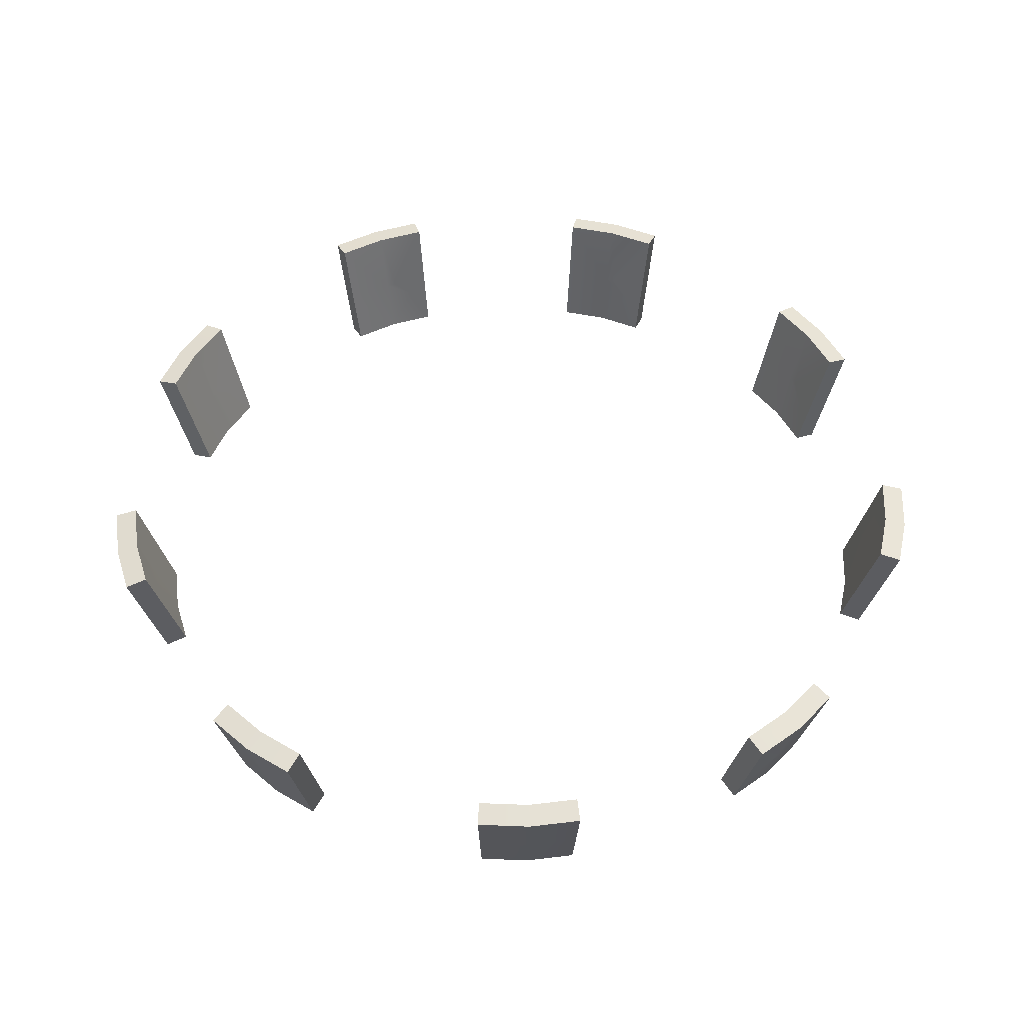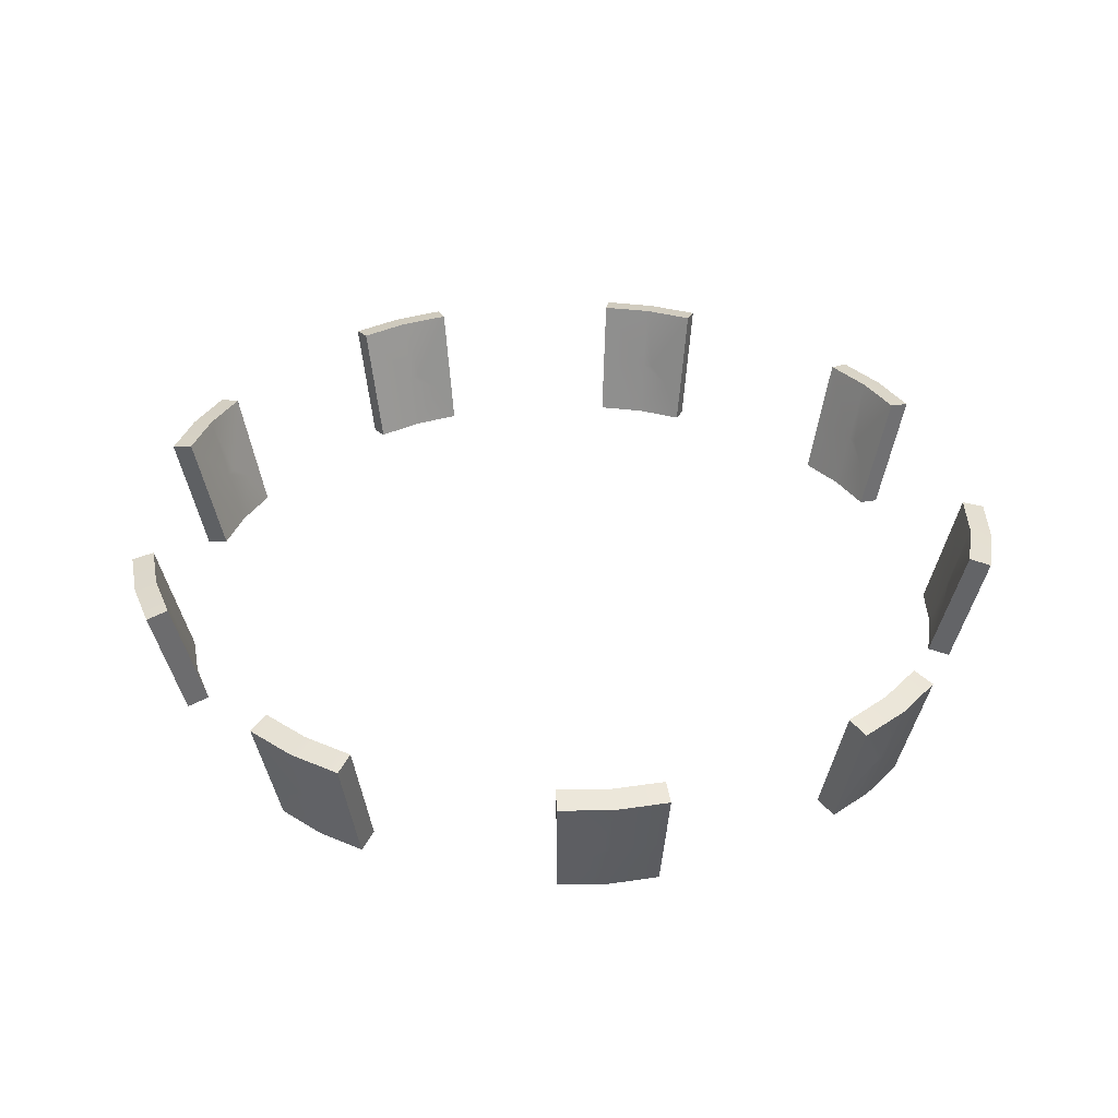
<metadata>
{"format":"obj","ext":"obj","renderer":"f3d","projection":"perspective","resolution":1024,"background":"white","views":[{"elev":51.3,"azim":107.5,"up":"+Y"},{"elev":37.0,"azim":64.0,"up":"+Y"}]}
</metadata>
<code>
g breadPOUFocusPanels02Geo
v -0.4722 5.474 -1.577
v -0.4899 5.724 -1.636
v -0.4681 5.745 -1.555
v -0.4504 5.495 -1.496
v -0.4567 5.255 -1.525
v -0.4722 5.474 -1.577
v -0.4504 5.495 -1.496
v -0.4349 5.275 -1.444
v -0.16 5.424 -1.536
v -0.09178 5.745 -1.621
v -0.08724 5.424 -1.542
v -0.2354 5.495 -1.547
v -0.2829 5.745 -1.604
v -0.2721 5.495 -1.543
v -0.4681 5.745 -1.555
v -0.4504 5.495 -1.496
v -0.09917 5.724 -1.705
v -0.09451 5.404 -1.626
v -0.08724 5.424 -1.542
v -0.09178 5.745 -1.621
v -0.2485 5.474 -1.63
v -0.1702 5.404 -1.619
v -0.09451 5.404 -1.626
v -0.09917 5.724 -1.705
v -0.2975 5.724 -1.687
v -0.2867 5.474 -1.627
v -0.4722 5.474 -1.577
v -0.4899 5.724 -1.636
v -0.08508 5.275 -1.506
v -0.16 5.424 -1.536
v -0.08724 5.424 -1.542
v -0.2626 5.275 -1.49
v -0.2721 5.495 -1.543
v -0.2354 5.495 -1.547
v -0.4504 5.495 -1.496
v -0.4349 5.275 -1.444
v -0.09451 5.404 -1.626
v -0.09235 5.255 -1.589
v -0.08508 5.275 -1.506
v -0.08724 5.424 -1.542
v -0.09451 5.404 -1.626
v -0.1702 5.404 -1.619
v -0.09235 5.255 -1.589
v -0.2773 5.255 -1.573
v -0.2867 5.474 -1.627
v -0.2485 5.474 -1.63
v -0.4722 5.474 -1.577
v -0.4567 5.255 -1.525
v -0.09235 5.255 -1.589
v -0.2626 5.275 -1.49
v -0.08508 5.275 -1.506
v -0.2773 5.255 -1.573
v -0.4349 5.275 -1.444
v -0.4567 5.255 -1.525
v -0.09178 5.745 -1.621
v -0.2975 5.724 -1.687
v -0.09917 5.724 -1.705
v -0.2829 5.745 -1.604
v -0.4681 5.745 -1.555
v -0.4899 5.724 -1.636
v 0.6519 5.474 -1.511
v 0.6762 5.724 -1.568
v 0.6406 5.745 -1.492
v 0.6163 5.495 -1.435
v 0.6305 5.255 -1.462
v 0.6519 5.474 -1.511
v 0.6163 5.495 -1.435
v 0.5949 5.275 -1.386
v 0.8647 5.424 -1.279
v 0.9716 5.745 -1.301
v 0.9245 5.424 -1.237
v 0.8139 5.495 -1.336
v 0.8145 5.745 -1.411
v 0.7837 5.495 -1.357
v 0.6406 5.745 -1.492
v 0.6163 5.495 -1.435
v 1.02 5.724 -1.37
v 0.9728 5.404 -1.306
v 0.9245 5.424 -1.237
v 0.9716 5.745 -1.301
v 0.8573 5.474 -1.408
v 0.9105 5.404 -1.35
v 0.9728 5.404 -1.306
v 1.02 5.724 -1.37
v 0.8566 5.724 -1.484
v 0.8258 5.474 -1.43
v 0.6519 5.474 -1.511
v 0.6762 5.724 -1.568
v 0.9027 5.275 -1.208
v 0.8647 5.424 -1.279
v 0.9245 5.424 -1.237
v 0.7566 5.275 -1.31
v 0.7837 5.495 -1.357
v 0.8139 5.495 -1.336
v 0.6163 5.495 -1.435
v 0.5949 5.275 -1.386
v 0.9728 5.404 -1.306
v 0.9509 5.255 -1.277
v 0.9027 5.275 -1.208
v 0.9245 5.424 -1.237
v 0.9728 5.404 -1.306
v 0.9105 5.404 -1.35
v 0.9509 5.255 -1.277
v 0.7988 5.255 -1.383
v 0.8258 5.474 -1.43
v 0.8573 5.474 -1.408
v 0.6519 5.474 -1.511
v 0.6305 5.255 -1.462
v 0.9509 5.255 -1.277
v 0.7566 5.275 -1.31
v 0.9027 5.275 -1.208
v 0.7988 5.255 -1.383
v 0.5949 5.275 -1.386
v 0.6305 5.255 -1.462
v 0.9716 5.745 -1.301
v 0.8566 5.724 -1.484
v 1.02 5.724 -1.37
v 0.8145 5.745 -1.411
v 0.6406 5.745 -1.492
v 0.6762 5.724 -1.568
v 1.471 5.474 -0.7389
v 1.526 5.724 -0.7665
v 1.45 5.745 -0.7309
v 1.395 5.495 -0.7033
v 1.423 5.255 -0.7145
v 1.471 5.474 -0.7389
v 1.395 5.495 -0.7033
v 1.346 5.275 -0.6791
v 1.485 5.424 -0.4242
v 1.58 5.745 -0.3719
v 1.504 5.424 -0.3537
v 1.482 5.495 -0.5004
v 1.531 5.745 -0.5571
v 1.473 5.495 -0.5359
v 1.45 5.745 -0.7309
v 1.395 5.495 -0.7033
v 1.662 5.724 -0.3937
v 1.585 5.404 -0.3754
v 1.504 5.424 -0.3537
v 1.58 5.745 -0.3719
v 1.562 5.474 -0.5278
v 1.565 5.404 -0.4489
v 1.585 5.404 -0.3754
v 1.662 5.724 -0.3937
v 1.61 5.724 -0.586
v 1.552 5.474 -0.5648
v 1.471 5.474 -0.7389
v 1.526 5.724 -0.7665
v 1.468 5.275 -0.3452
v 1.485 5.424 -0.4242
v 1.504 5.424 -0.3537
v 1.422 5.275 -0.5174
v 1.473 5.495 -0.5359
v 1.482 5.495 -0.5004
v 1.395 5.495 -0.7033
v 1.346 5.275 -0.6791
v 1.585 5.404 -0.3754
v 1.549 5.255 -0.367
v 1.468 5.275 -0.3452
v 1.504 5.424 -0.3537
v 1.585 5.404 -0.3754
v 1.565 5.404 -0.4489
v 1.549 5.255 -0.367
v 1.501 5.255 -0.5463
v 1.552 5.474 -0.5648
v 1.562 5.474 -0.5278
v 1.471 5.474 -0.7389
v 1.423 5.255 -0.7145
v 1.549 5.255 -0.367
v 1.422 5.275 -0.5174
v 1.468 5.275 -0.3452
v 1.501 5.255 -0.5463
v 1.346 5.275 -0.6791
v 1.423 5.255 -0.7145
v 1.58 5.745 -0.3719
v 1.61 5.724 -0.586
v 1.662 5.724 -0.3937
v 1.531 5.745 -0.5571
v 1.45 5.745 -0.7309
v 1.526 5.724 -0.7665
v 1.602 5.474 0.3795
v 1.662 5.724 0.3937
v 1.58 5.745 0.3719
v 1.52 5.495 0.3578
v 1.549 5.255 0.3671
v 1.602 5.474 0.3795
v 1.52 5.495 0.3578
v 1.468 5.275 0.3453
v 1.41 5.424 0.6294
v 1.45 5.745 0.7309
v 1.379 5.424 0.6955
v 1.457 5.495 0.5695
v 1.531 5.745 0.5571
v 1.473 5.495 0.536
v 1.58 5.745 0.3719
v 1.52 5.495 0.3578
v 1.526 5.724 0.7665
v 1.455 5.404 0.7311
v 1.379 5.424 0.6955
v 1.45 5.745 0.7309
v 1.536 5.474 0.5997
v 1.488 5.404 0.6623
v 1.455 5.404 0.7311
v 1.526 5.724 0.7665
v 1.61 5.724 0.5859
v 1.552 5.474 0.5649
v 1.602 5.474 0.3795
v 1.662 5.724 0.3937
v 1.346 5.275 0.6792
v 1.41 5.424 0.6294
v 1.379 5.424 0.6955
v 1.422 5.275 0.5176
v 1.473 5.495 0.536
v 1.457 5.495 0.5695
v 1.52 5.495 0.3578
v 1.468 5.275 0.3453
v 1.455 5.404 0.7311
v 1.423 5.255 0.7147
v 1.346 5.275 0.6792
v 1.379 5.424 0.6955
v 1.455 5.404 0.7311
v 1.488 5.404 0.6623
v 1.423 5.255 0.7147
v 1.501 5.255 0.5465
v 1.552 5.474 0.5649
v 1.536 5.474 0.5997
v 1.602 5.474 0.3795
v 1.549 5.255 0.3671
v 1.423 5.255 0.7147
v 1.422 5.275 0.5176
v 1.346 5.275 0.6792
v 1.501 5.255 0.5465
v 1.468 5.275 0.3453
v 1.549 5.255 0.3671
v 1.45 5.745 0.7309
v 1.61 5.724 0.5859
v 1.526 5.724 0.7665
v 1.531 5.745 0.5571
v 1.58 5.745 0.3719
v 1.662 5.724 0.3937
v 0.983 5.474 1.32
v 1.02 5.724 1.37
v 0.9716 5.745 1.301
v 0.9347 5.495 1.251
v 0.9508 5.255 1.277
v 0.983 5.474 1.32
v 0.9347 5.495 1.251
v 0.9026 5.275 1.208
v 0.6755 5.424 1.389
v 0.6406 5.745 1.492
v 0.6094 5.424 1.419
v 0.7501 5.495 1.373
v 0.8145 5.745 1.411
v 0.7835 5.495 1.357
v 0.9716 5.745 1.301
v 0.9347 5.495 1.251
v 0.6762 5.724 1.568
v 0.645 5.404 1.496
v 0.6094 5.424 1.419
v 0.6406 5.745 1.492
v 0.7909 5.474 1.447
v 0.7139 5.404 1.464
v 0.645 5.404 1.496
v 0.6762 5.724 1.568
v 0.8566 5.724 1.484
v 0.8258 5.474 1.43
v 0.983 5.474 1.32
v 1.02 5.724 1.37
v 0.5948 5.275 1.386
v 0.6755 5.424 1.389
v 0.6094 5.424 1.419
v 0.7565 5.275 1.31
v 0.7835 5.495 1.357
v 0.7501 5.495 1.373
v 0.9347 5.495 1.251
v 0.9026 5.275 1.208
v 0.645 5.404 1.496
v 0.6304 5.255 1.462
v 0.5948 5.275 1.386
v 0.6094 5.424 1.419
v 0.645 5.404 1.496
v 0.7139 5.404 1.464
v 0.6304 5.255 1.462
v 0.7987 5.255 1.384
v 0.8258 5.474 1.43
v 0.7909 5.474 1.447
v 0.983 5.474 1.32
v 0.9508 5.255 1.277
v 0.6304 5.255 1.462
v 0.7565 5.275 1.31
v 0.5948 5.275 1.386
v 0.7987 5.255 1.384
v 0.9026 5.275 1.208
v 0.9508 5.255 1.277
v 0.6406 5.745 1.492
v 0.8566 5.724 1.484
v 0.6762 5.724 1.568
v 0.8145 5.745 1.411
v 0.9716 5.745 1.301
v 1.02 5.724 1.37
v -0.09565 5.474 1.643
v -0.09917 5.724 1.705
v -0.09178 5.745 1.621
v -0.08826 5.495 1.559
v -0.09247 5.255 1.589
v -0.09565 5.474 1.643
v -0.08826 5.495 1.559
v -0.08519 5.275 1.506
v -0.375 5.424 1.498
v -0.4681 5.745 1.554
v -0.4456 5.424 1.479
v -0.3079 5.495 1.534
v -0.2829 5.745 1.604
v -0.2722 5.495 1.543
v -0.09178 5.745 1.621
v -0.08826 5.495 1.559
v -0.4899 5.724 1.636
v -0.4673 5.404 1.56
v -0.4456 5.424 1.479
v -0.4681 5.745 1.554
v -0.3239 5.474 1.617
v -0.3939 5.404 1.58
v -0.4673 5.404 1.56
v -0.4899 5.724 1.636
v -0.2975 5.724 1.687
v -0.2869 5.474 1.627
v -0.09565 5.474 1.643
v -0.09917 5.724 1.705
v -0.435 5.275 1.444
v -0.375 5.424 1.498
v -0.4456 5.424 1.479
v -0.2629 5.275 1.49
v -0.2722 5.495 1.543
v -0.3079 5.495 1.534
v -0.08826 5.495 1.559
v -0.08519 5.275 1.506
v -0.4673 5.404 1.56
v -0.4568 5.255 1.525
v -0.435 5.275 1.444
v -0.4456 5.424 1.479
v -0.4673 5.404 1.56
v -0.3939 5.404 1.58
v -0.4568 5.255 1.525
v -0.2774 5.255 1.573
v -0.2869 5.474 1.627
v -0.3239 5.474 1.617
v -0.09565 5.474 1.643
v -0.09247 5.255 1.589
v -0.4568 5.255 1.525
v -0.2629 5.275 1.49
v -0.435 5.275 1.444
v -0.2774 5.255 1.573
v -0.08519 5.275 1.506
v -0.09247 5.255 1.589
v -0.4681 5.745 1.554
v -0.2975 5.724 1.687
v -0.4899 5.724 1.636
v -0.2829 5.745 1.604
v -0.09178 5.745 1.621
v -0.09917 5.724 1.705
v -1.13 5.474 1.197
v -1.172 5.724 1.242
v -1.112 5.745 1.183
v -1.07 5.495 1.138
v -1.092 5.255 1.158
v -1.13 5.474 1.197
v -1.07 5.495 1.138
v -1.033 5.275 1.099
v -1.25 5.424 0.9064
v -1.358 5.745 0.8899
v -1.292 5.424 0.8466
v -1.222 5.495 0.9771
v -1.248 5.745 1.047
v -1.201 5.495 1.007
v -1.112 5.745 1.183
v -1.07 5.495 1.138
v -1.427 5.724 0.9382
v -1.361 5.404 0.8949
v -1.292 5.424 0.8466
v -1.358 5.745 0.8899
v -1.287 5.474 1.03
v -1.317 5.404 0.9571
v -1.361 5.404 0.8949
v -1.427 5.724 0.9382
v -1.312 5.724 1.101
v -1.265 5.474 1.062
v -1.13 5.474 1.197
v -1.172 5.724 1.242
v -1.261 5.275 0.8265
v -1.25 5.424 0.9064
v -1.292 5.424 0.8466
v -1.159 5.275 0.9726
v -1.201 5.495 1.007
v -1.222 5.495 0.9771
v -1.07 5.495 1.138
v -1.033 5.275 1.099
v -1.361 5.404 0.8949
v -1.33 5.255 0.8747
v -1.261 5.275 0.8265
v -1.292 5.424 0.8466
v -1.361 5.404 0.8949
v -1.317 5.404 0.9571
v -1.33 5.255 0.8747
v -1.224 5.255 1.027
v -1.265 5.474 1.062
v -1.287 5.474 1.03
v -1.13 5.474 1.197
v -1.092 5.255 1.158
v -1.33 5.255 0.8747
v -1.159 5.275 0.9726
v -1.261 5.275 0.8265
v -1.224 5.255 1.027
v -1.033 5.275 1.099
v -1.092 5.255 1.158
v -1.358 5.745 0.8899
v -1.312 5.724 1.101
v -1.427 5.724 0.9382
v -1.248 5.745 1.047
v -1.112 5.745 1.183
v -1.172 5.724 1.242
v -1.635 5.474 0.1911
v -1.696 5.724 0.1983
v -1.612 5.745 0.191
v -1.551 5.495 0.1839
v -1.581 5.255 0.1849
v -1.635 5.474 0.1911
v -1.551 5.495 0.1839
v -1.498 5.275 0.1775
v -1.54 5.424 -0.1092
v -1.612 5.745 -0.191
v -1.534 5.424 -0.182
v -1.564 5.495 -0.03679
v -1.629 5.745 4.59e-05
v -1.567 5.495 -6.771e-05
v -1.612 5.745 0.191
v -1.551 5.495 0.1839
v -1.696 5.724 -0.1983
v -1.618 5.404 -0.1892
v -1.534 5.424 -0.182
v -1.612 5.745 -0.191
v -1.648 5.474 -0.03826
v -1.624 5.404 -0.1135
v -1.618 5.404 -0.1892
v -1.696 5.724 -0.1983
v -1.713 5.724 4.59e-05
v -1.652 5.474 -6.771e-05
v -1.635 5.474 0.1911
v -1.696 5.724 0.1983
v -1.498 5.275 -0.1777
v -1.54 5.424 -0.1092
v -1.534 5.424 -0.182
v -1.513 5.275 -6.771e-05
v -1.567 5.495 -6.771e-05
v -1.564 5.495 -0.03679
v -1.551 5.495 0.1839
v -1.498 5.275 0.1775
v -1.618 5.404 -0.1892
v -1.581 5.255 -0.185
v -1.498 5.275 -0.1777
v -1.534 5.424 -0.182
v -1.618 5.404 -0.1892
v -1.624 5.404 -0.1135
v -1.581 5.255 -0.185
v -1.597 5.255 -6.771e-05
v -1.652 5.474 -6.771e-05
v -1.648 5.474 -0.03826
v -1.635 5.474 0.1911
v -1.581 5.255 0.1849
v -1.581 5.255 -0.185
v -1.513 5.275 -6.771e-05
v -1.498 5.275 -0.1777
v -1.597 5.255 -6.771e-05
v -1.498 5.275 0.1775
v -1.581 5.255 0.1849
v -1.612 5.745 -0.191
v -1.713 5.724 4.59e-05
v -1.696 5.724 -0.1983
v -1.629 5.745 4.59e-05
v -1.612 5.745 0.191
v -1.696 5.724 0.1983
v -1.375 5.474 -0.9044
v -1.427 5.724 -0.9383
v -1.358 5.745 -0.8899
v -1.306 5.495 -0.8562
v -1.33 5.255 -0.8748
v -1.375 5.474 -0.9044
v -1.306 5.495 -0.8562
v -1.261 5.275 -0.8265
v -1.11 5.424 -1.074
v -1.112 5.745 -1.183
v -1.058 5.424 -1.125
v -1.174 5.495 -1.034
v -1.248 5.745 -1.047
v -1.2 5.495 -1.007
v -1.358 5.745 -0.8899
v -1.306 5.495 -0.8562
v -1.172 5.724 -1.242
v -1.118 5.404 -1.185
v -1.058 5.424 -1.125
v -1.112 5.745 -1.183
v -1.238 5.474 -1.089
v -1.171 5.404 -1.131
v -1.118 5.404 -1.185
v -1.172 5.724 -1.242
v -1.312 5.724 -1.101
v -1.265 5.474 -1.062
v -1.375 5.474 -0.9044
v -1.427 5.724 -0.9383
v -1.033 5.275 -1.099
v -1.11 5.424 -1.074
v -1.058 5.424 -1.125
v -1.159 5.275 -0.9726
v -1.2 5.495 -1.007
v -1.174 5.495 -1.034
v -1.306 5.495 -0.8562
v -1.261 5.275 -0.8265
v -1.118 5.404 -1.185
v -1.092 5.255 -1.158
v -1.033 5.275 -1.099
v -1.058 5.424 -1.125
v -1.118 5.404 -1.185
v -1.171 5.404 -1.131
v -1.092 5.255 -1.158
v -1.224 5.255 -1.027
v -1.265 5.474 -1.062
v -1.238 5.474 -1.089
v -1.375 5.474 -0.9044
v -1.33 5.255 -0.8748
v -1.092 5.255 -1.158
v -1.159 5.275 -0.9726
v -1.033 5.275 -1.099
v -1.224 5.255 -1.027
v -1.261 5.275 -0.8265
v -1.33 5.255 -0.8748
v -1.112 5.745 -1.183
v -1.312 5.724 -1.101
v -1.172 5.724 -1.242
v -1.248 5.745 -1.047
v -1.358 5.745 -0.8899
v -1.427 5.724 -0.9383
g breadPOUFocusPanels02Geo_0
f 3 2 1
f 4 3 1
f 7 6 5
f 8 7 5
f 11 10 9
f 10 12 9
f 10 13 12
f 13 14 12
f 13 15 14
f 15 16 14
f 19 18 17
f 20 19 17
f 23 22 21
f 24 23 21
f 24 21 25
f 21 26 25
f 26 27 25
f 27 28 25
f 31 30 29
f 30 32 29
f 33 32 30
f 34 33 30
f 33 35 32
f 35 36 32
f 39 38 37
f 40 39 37
f 43 42 41
f 42 43 44
f 42 44 45
f 46 42 45
f 45 44 47
f 44 48 47
f 51 50 49
f 50 52 49
f 50 53 52
f 53 54 52
f 57 56 55
f 56 58 55
f 58 56 59
f 56 60 59
f 63 62 61
f 64 63 61
f 67 66 65
f 68 67 65
f 71 70 69
f 70 72 69
f 70 73 72
f 73 74 72
f 73 75 74
f 75 76 74
f 79 78 77
f 80 79 77
f 83 82 81
f 84 83 81
f 84 81 85
f 81 86 85
f 86 87 85
f 87 88 85
f 91 90 89
f 90 92 89
f 93 92 90
f 94 93 90
f 93 95 92
f 95 96 92
f 99 98 97
f 100 99 97
f 103 102 101
f 102 103 104
f 102 104 105
f 106 102 105
f 105 104 107
f 104 108 107
f 111 110 109
f 110 112 109
f 110 113 112
f 113 114 112
f 117 116 115
f 116 118 115
f 118 116 119
f 116 120 119
f 123 122 121
f 124 123 121
f 127 126 125
f 128 127 125
f 131 130 129
f 130 132 129
f 130 133 132
f 133 134 132
f 133 135 134
f 135 136 134
f 139 138 137
f 140 139 137
f 143 142 141
f 144 143 141
f 144 141 145
f 141 146 145
f 146 147 145
f 147 148 145
f 151 150 149
f 150 152 149
f 153 152 150
f 154 153 150
f 153 155 152
f 155 156 152
f 159 158 157
f 160 159 157
f 163 162 161
f 162 163 164
f 162 164 165
f 166 162 165
f 165 164 167
f 164 168 167
f 171 170 169
f 170 172 169
f 170 173 172
f 173 174 172
f 177 176 175
f 176 178 175
f 178 176 179
f 176 180 179
f 183 182 181
f 184 183 181
f 187 186 185
f 188 187 185
f 191 190 189
f 190 192 189
f 190 193 192
f 193 194 192
f 193 195 194
f 195 196 194
f 199 198 197
f 200 199 197
f 203 202 201
f 204 203 201
f 204 201 205
f 201 206 205
f 206 207 205
f 207 208 205
f 211 210 209
f 210 212 209
f 213 212 210
f 214 213 210
f 213 215 212
f 215 216 212
f 219 218 217
f 220 219 217
f 223 222 221
f 222 223 224
f 222 224 225
f 226 222 225
f 225 224 227
f 224 228 227
f 231 230 229
f 230 232 229
f 230 233 232
f 233 234 232
f 237 236 235
f 236 238 235
f 238 236 239
f 236 240 239
f 243 242 241
f 244 243 241
f 247 246 245
f 248 247 245
f 251 250 249
f 250 252 249
f 250 253 252
f 253 254 252
f 253 255 254
f 255 256 254
f 259 258 257
f 260 259 257
f 263 262 261
f 264 263 261
f 264 261 265
f 261 266 265
f 266 267 265
f 267 268 265
f 271 270 269
f 270 272 269
f 273 272 270
f 274 273 270
f 273 275 272
f 275 276 272
f 279 278 277
f 280 279 277
f 283 282 281
f 282 283 284
f 282 284 285
f 286 282 285
f 285 284 287
f 284 288 287
f 291 290 289
f 290 292 289
f 290 293 292
f 293 294 292
f 297 296 295
f 296 298 295
f 298 296 299
f 296 300 299
f 303 302 301
f 304 303 301
f 307 306 305
f 308 307 305
f 311 310 309
f 310 312 309
f 310 313 312
f 313 314 312
f 313 315 314
f 315 316 314
f 319 318 317
f 320 319 317
f 323 322 321
f 324 323 321
f 324 321 325
f 321 326 325
f 326 327 325
f 327 328 325
f 331 330 329
f 330 332 329
f 333 332 330
f 334 333 330
f 333 335 332
f 335 336 332
f 339 338 337
f 340 339 337
f 343 342 341
f 342 343 344
f 342 344 345
f 346 342 345
f 345 344 347
f 344 348 347
f 351 350 349
f 350 352 349
f 350 353 352
f 353 354 352
f 357 356 355
f 356 358 355
f 358 356 359
f 356 360 359
f 363 362 361
f 364 363 361
f 367 366 365
f 368 367 365
f 371 370 369
f 370 372 369
f 370 373 372
f 373 374 372
f 373 375 374
f 375 376 374
f 379 378 377
f 380 379 377
f 383 382 381
f 384 383 381
f 384 381 385
f 381 386 385
f 386 387 385
f 387 388 385
f 391 390 389
f 390 392 389
f 393 392 390
f 394 393 390
f 393 395 392
f 395 396 392
f 399 398 397
f 400 399 397
f 403 402 401
f 402 403 404
f 402 404 405
f 406 402 405
f 405 404 407
f 404 408 407
f 411 410 409
f 410 412 409
f 410 413 412
f 413 414 412
f 417 416 415
f 416 418 415
f 418 416 419
f 416 420 419
f 423 422 421
f 424 423 421
f 427 426 425
f 428 427 425
f 431 430 429
f 430 432 429
f 430 433 432
f 433 434 432
f 433 435 434
f 435 436 434
f 439 438 437
f 440 439 437
f 443 442 441
f 444 443 441
f 444 441 445
f 441 446 445
f 446 447 445
f 447 448 445
f 451 450 449
f 450 452 449
f 453 452 450
f 454 453 450
f 453 455 452
f 455 456 452
f 459 458 457
f 460 459 457
f 463 462 461
f 462 463 464
f 462 464 465
f 466 462 465
f 465 464 467
f 464 468 467
f 471 470 469
f 470 472 469
f 470 473 472
f 473 474 472
f 477 476 475
f 476 478 475
f 478 476 479
f 476 480 479
f 483 482 481
f 484 483 481
f 487 486 485
f 488 487 485
f 491 490 489
f 490 492 489
f 490 493 492
f 493 494 492
f 493 495 494
f 495 496 494
f 499 498 497
f 500 499 497
f 503 502 501
f 504 503 501
f 504 501 505
f 501 506 505
f 506 507 505
f 507 508 505
f 511 510 509
f 510 512 509
f 513 512 510
f 514 513 510
f 513 515 512
f 515 516 512
f 519 518 517
f 520 519 517
f 523 522 521
f 522 523 524
f 522 524 525
f 526 522 525
f 525 524 527
f 524 528 527
f 531 530 529
f 530 532 529
f 530 533 532
f 533 534 532
f 537 536 535
f 536 538 535
f 538 536 539
f 536 540 539

</code>
